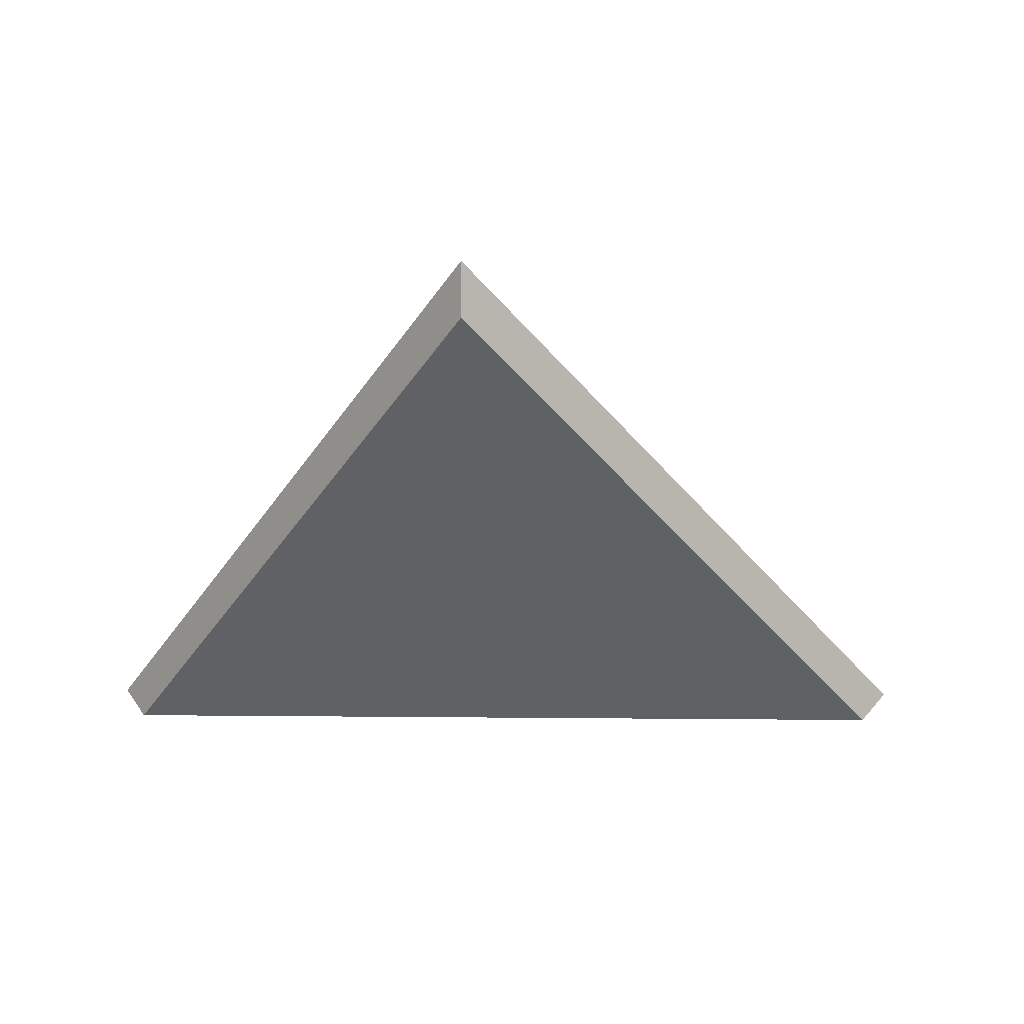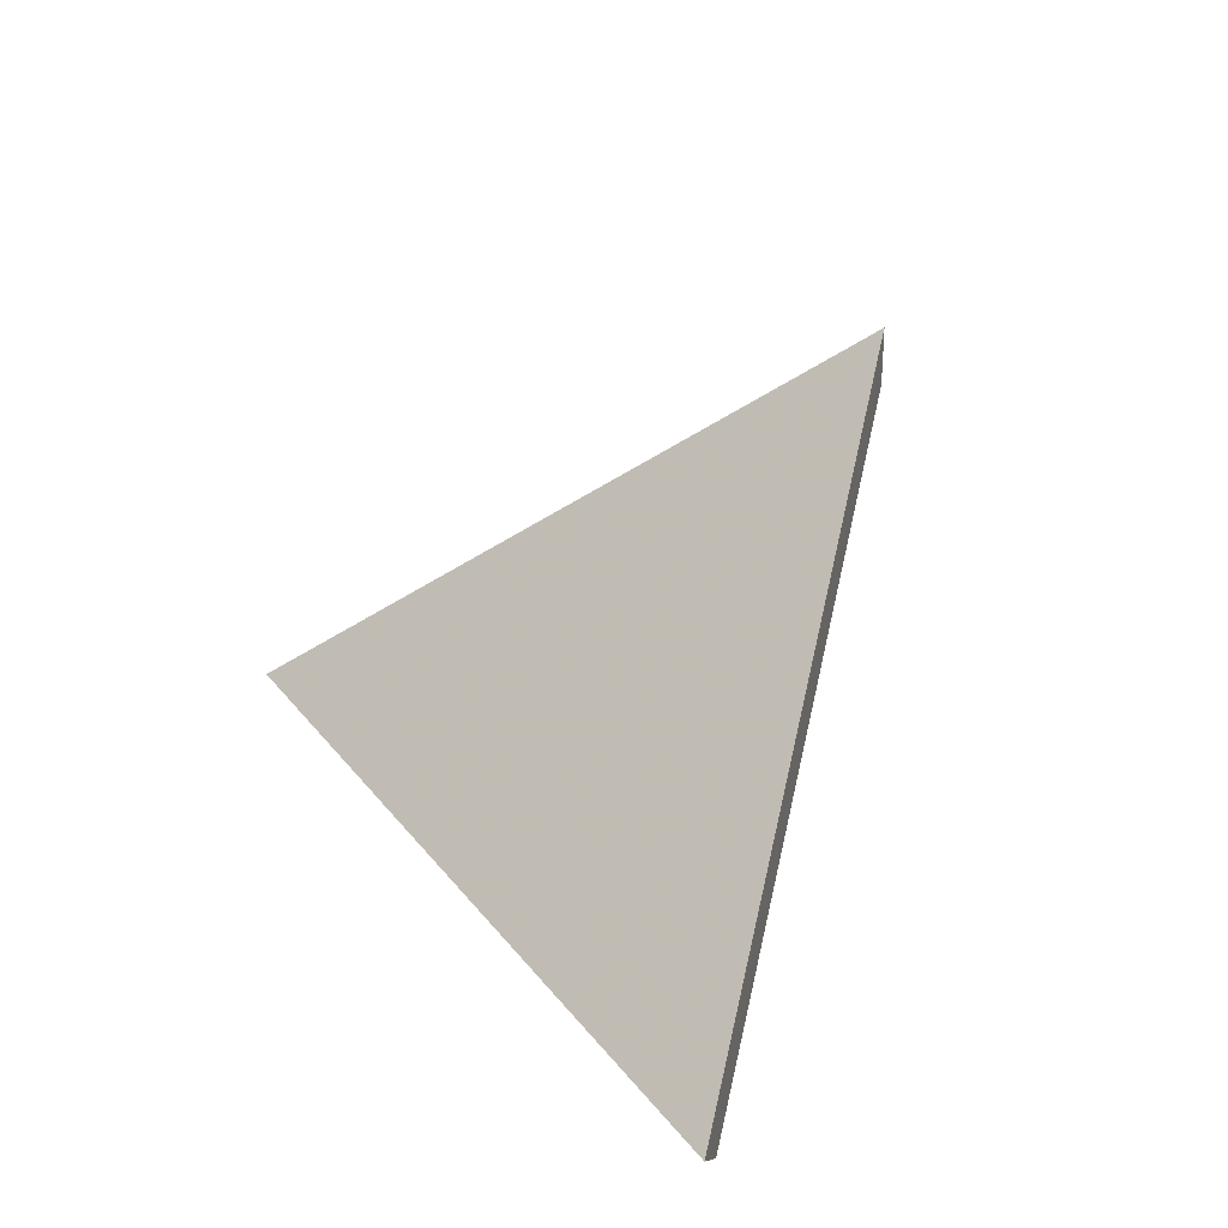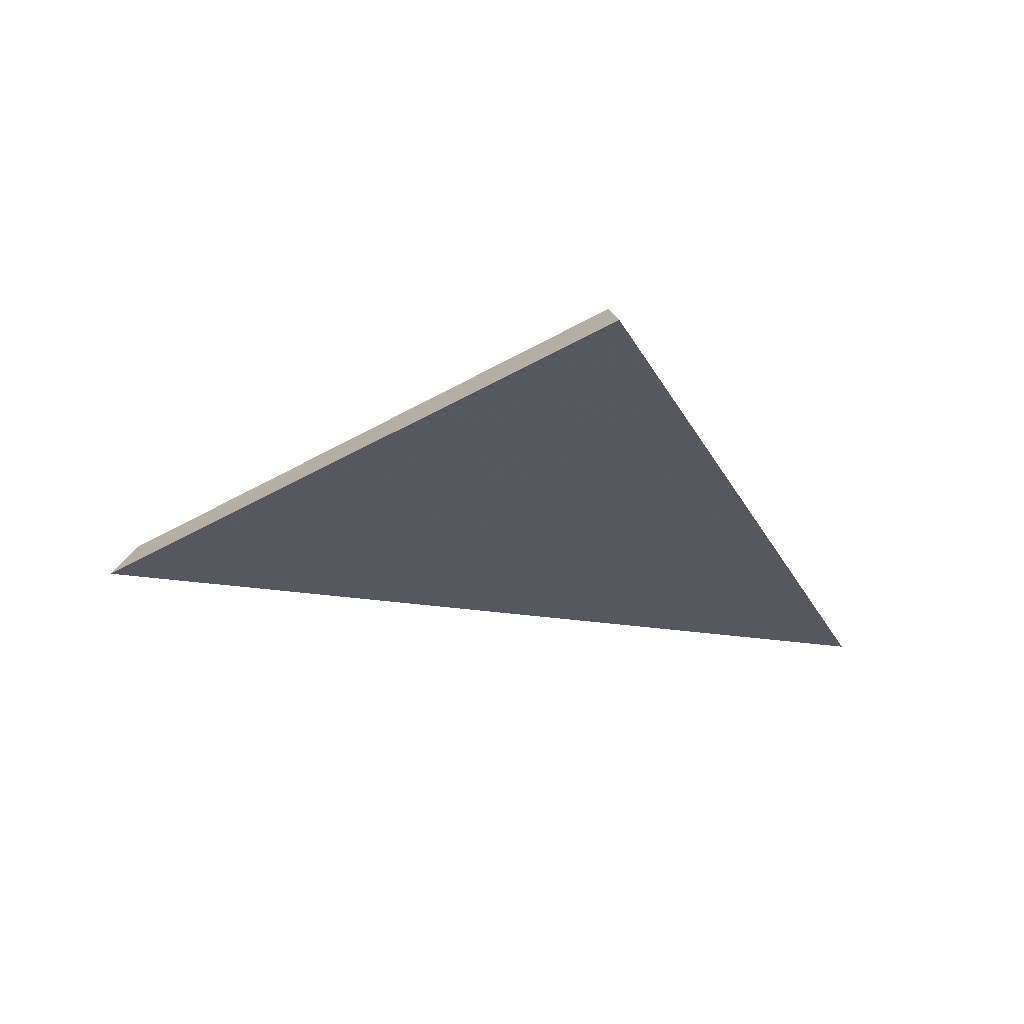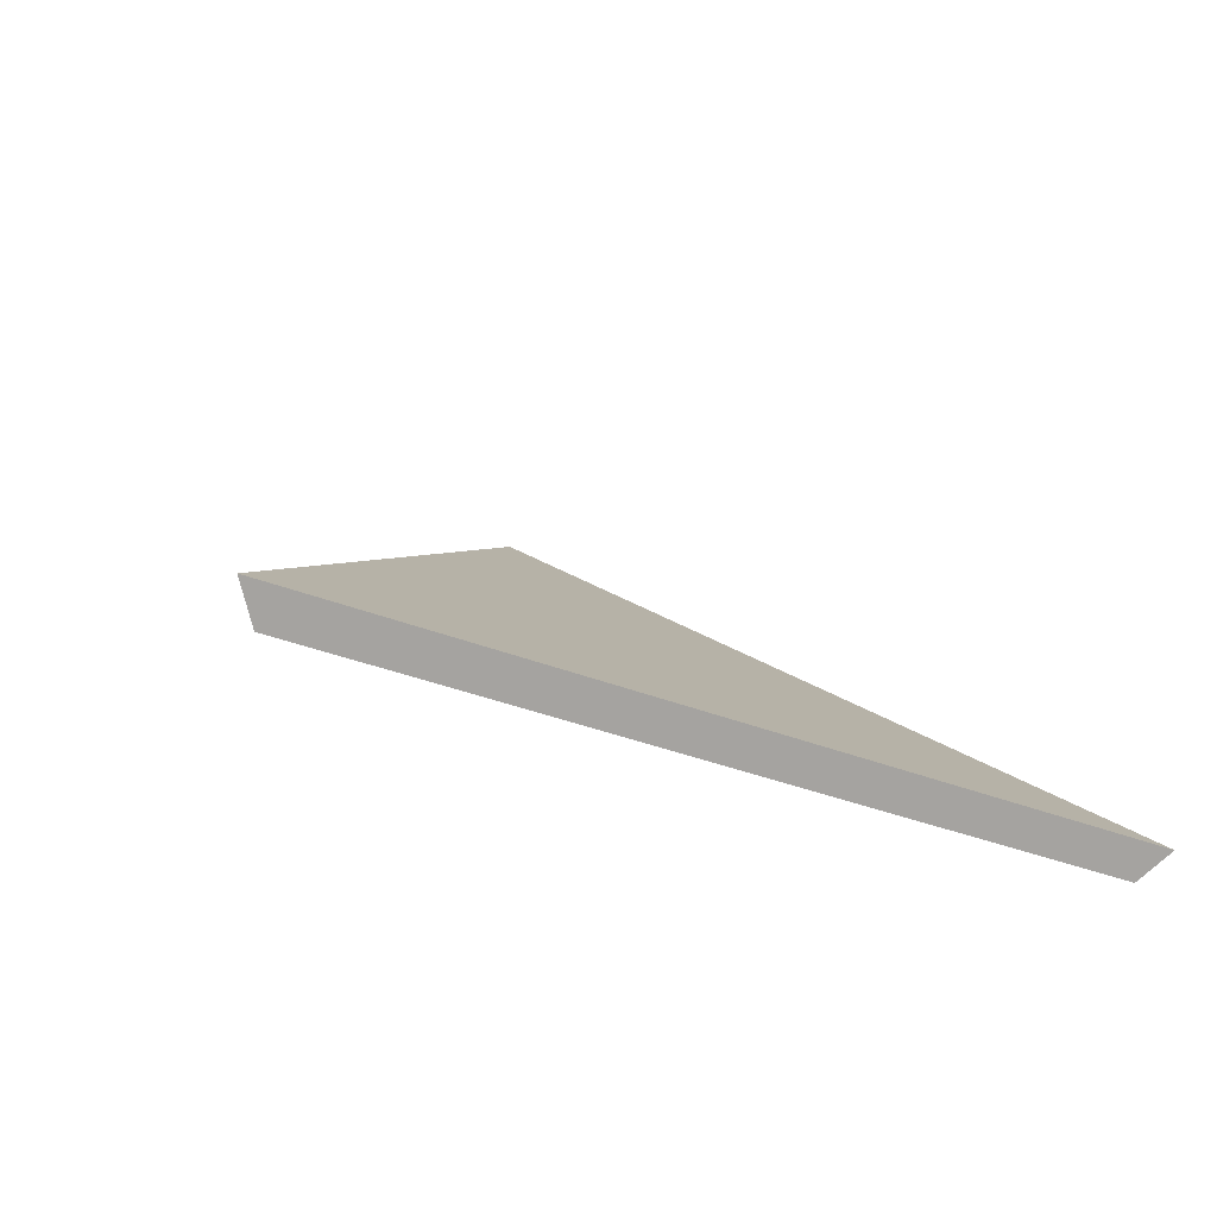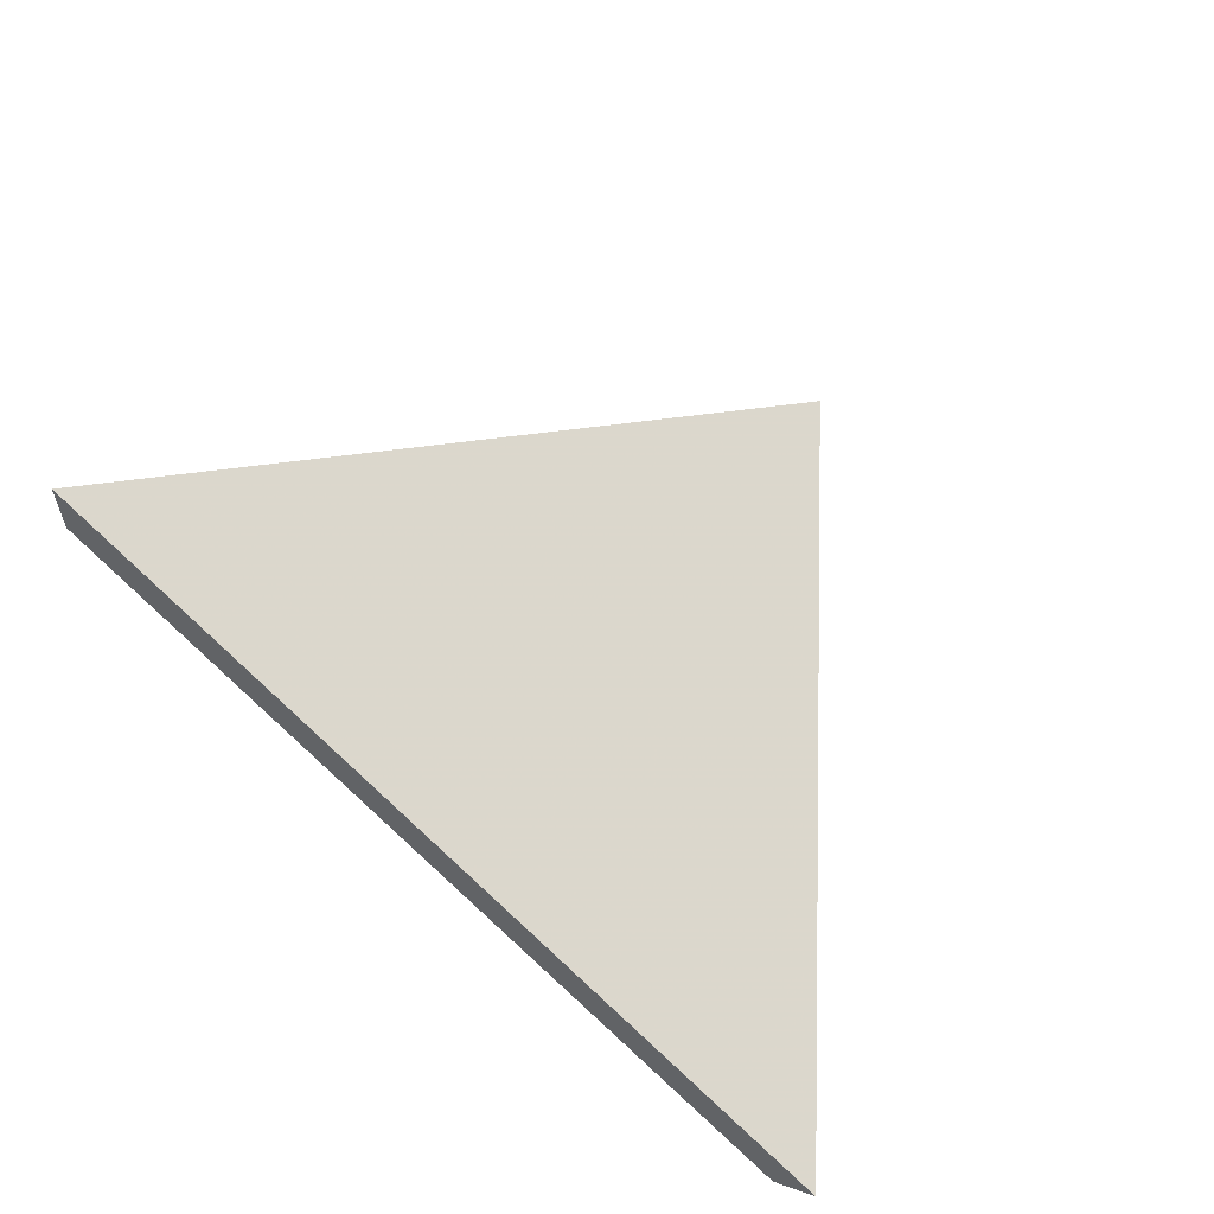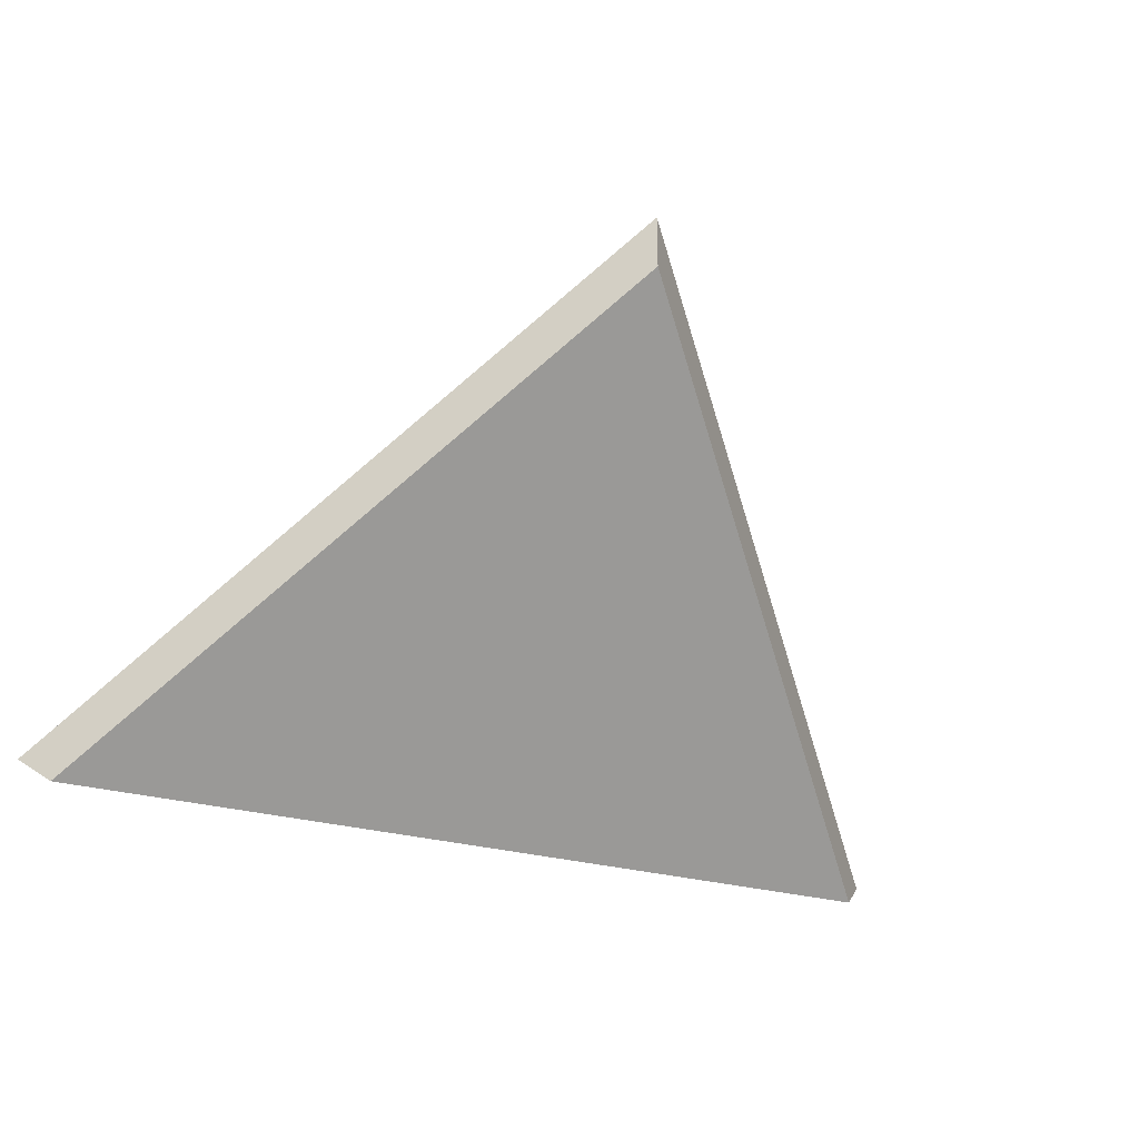
<metadata>
{"format":"obj","ext":"obj","renderer":"f3d","projection":"perspective","resolution":1024,"background":"white","views":[{"elev":-0.8,"azim":-4.3,"up":"+Y"},{"elev":26.7,"azim":-127.7,"up":"+Y"},{"elev":16.7,"azim":172.1,"up":"+Z"},{"elev":-33.3,"azim":141.8,"up":"+Y"},{"elev":-70.9,"azim":137.2,"up":"+Z"},{"elev":-27.2,"azim":-32.8,"up":"+Y"}]}
</metadata>
<code>
v -7.199 0.2054 -3.876
v -7.159 0.2054 -3.87
v -7.182 0.2256 -3.853
v -7.182 0.2283 -3.853
v -7.182 0.2256 -3.853
v -7.159 0.2054 -3.87
v -7.158 0.2067 -3.871
v -7.158 0.2067 -3.871
v -7.159 0.2054 -3.87
v -7.199 0.2054 -3.876
v -7.201 0.2067 -3.878
v -7.201 0.2067 -3.878
v -7.199 0.2054 -3.876
v -7.182 0.2256 -3.853
v -7.182 0.2283 -3.853
v -7.182 0.2283 -3.853
v -7.158 0.2067 -3.871
v -7.201 0.2067 -3.878
f 1 2 3
f 4 5 6
f 4 6 7
f 8 9 10
f 8 10 11
f 12 13 14
f 12 14 15
f 16 17 18

</code>
